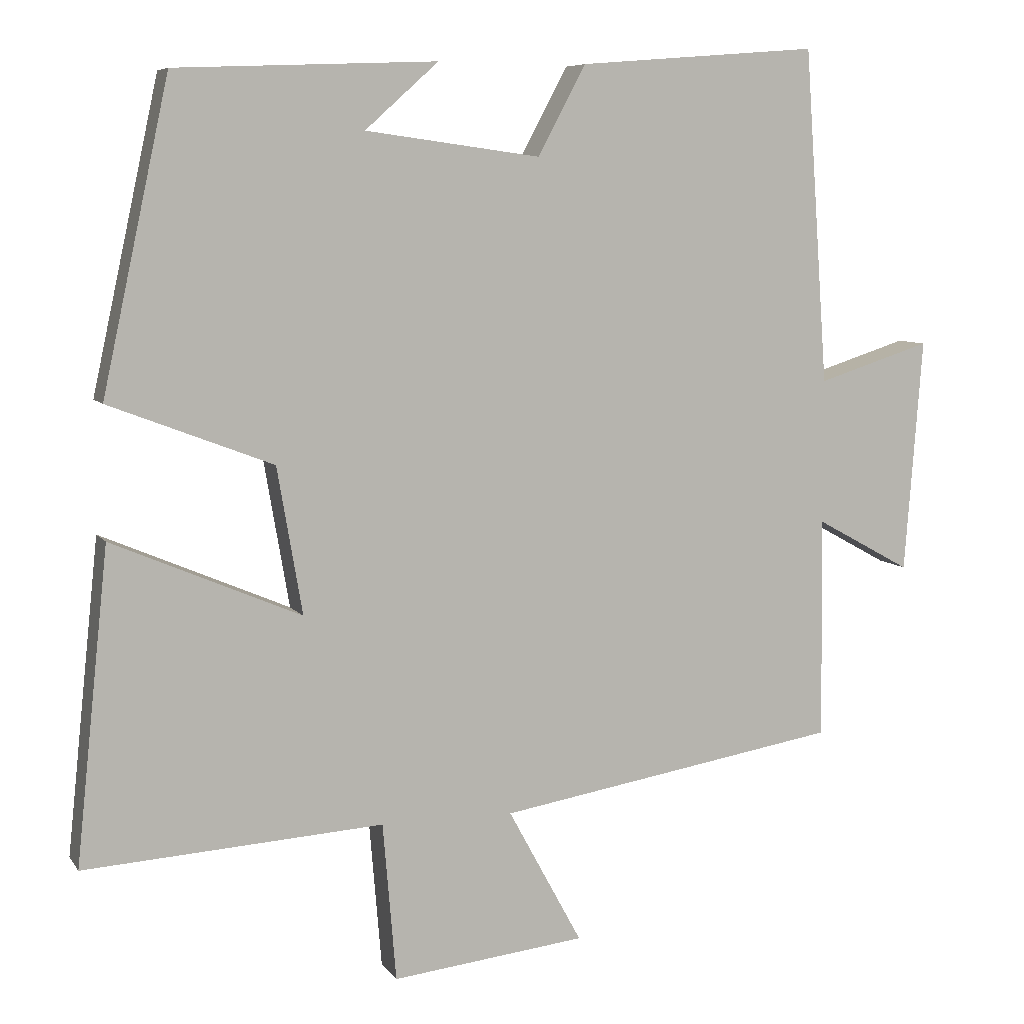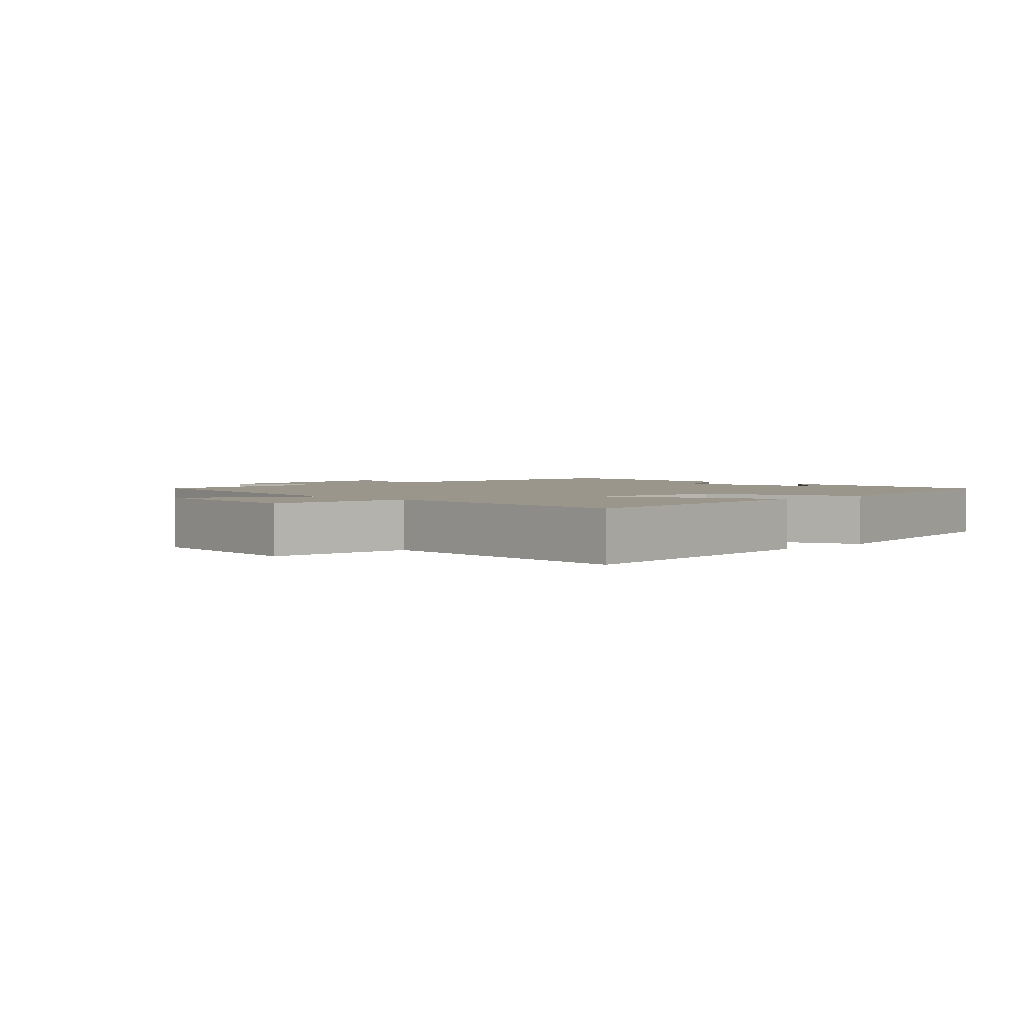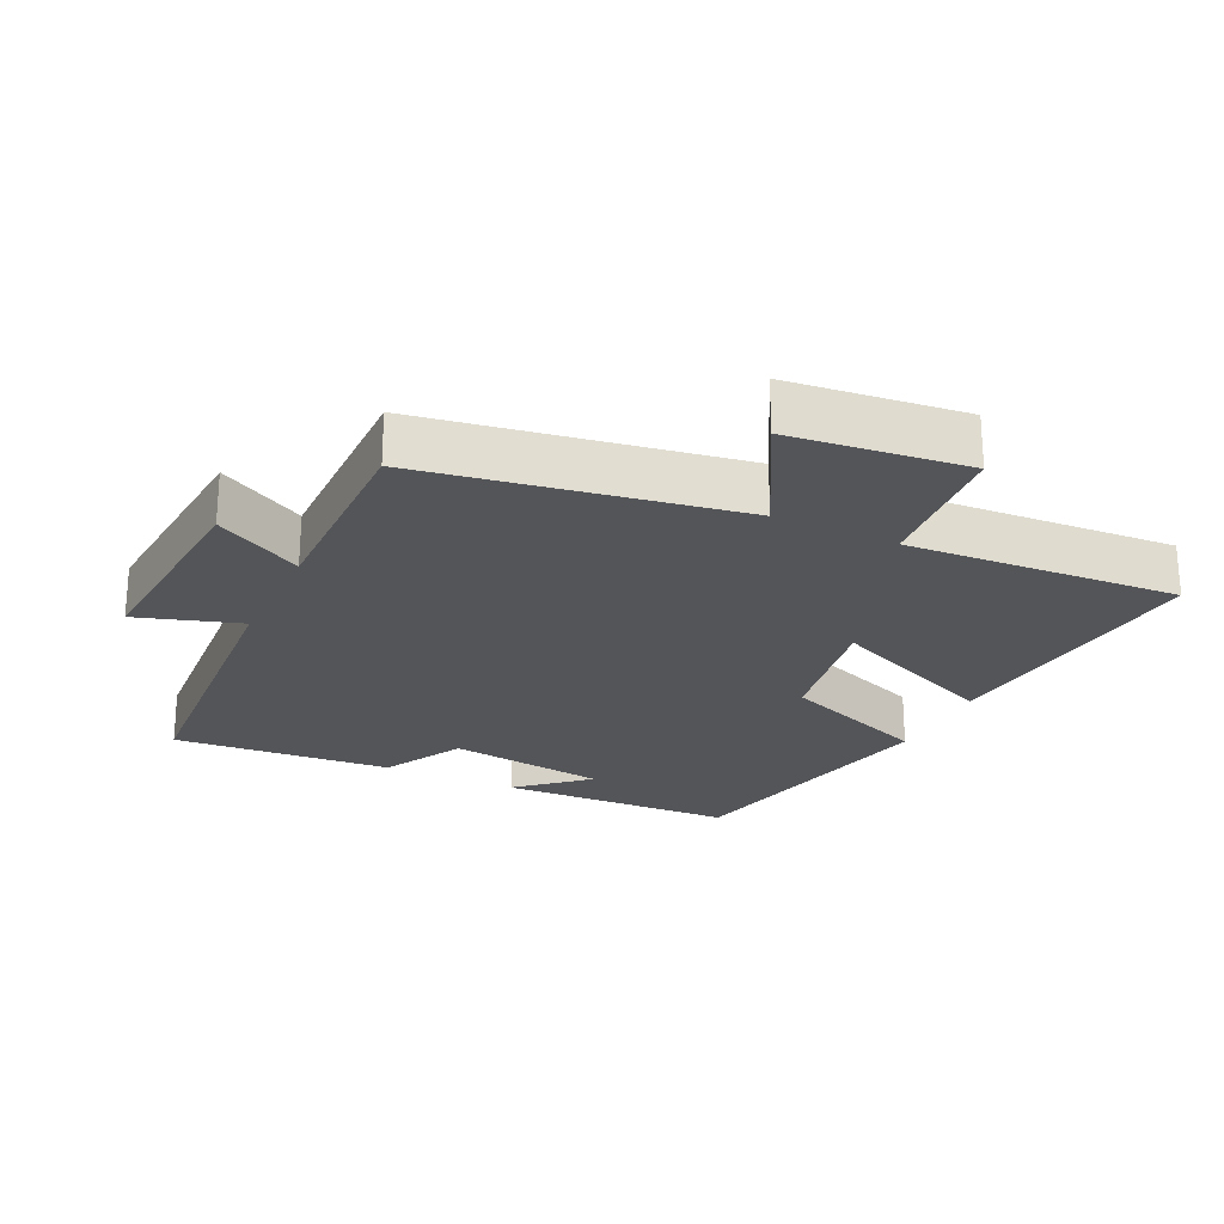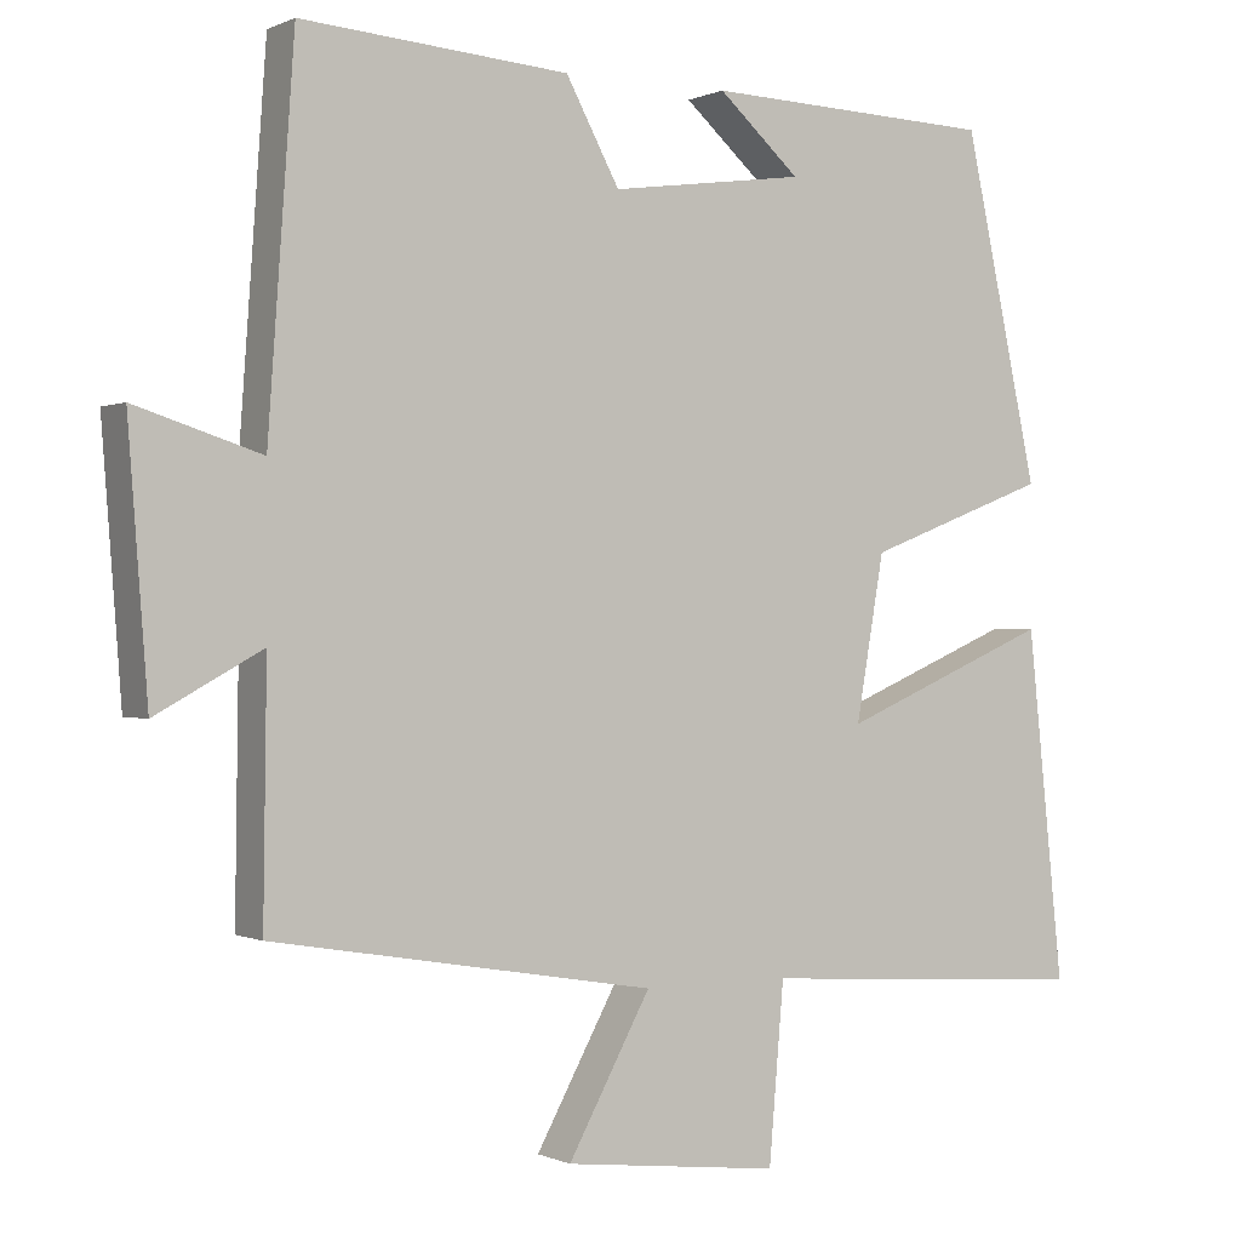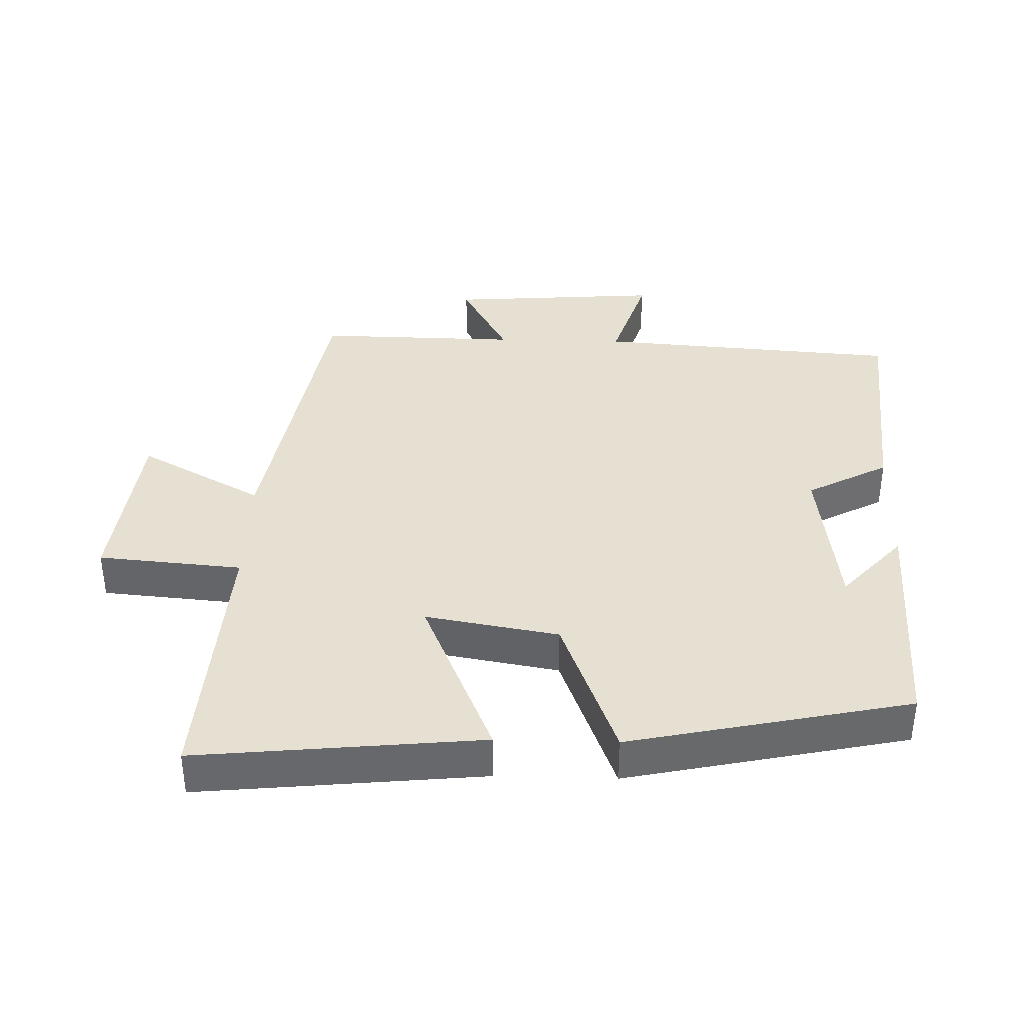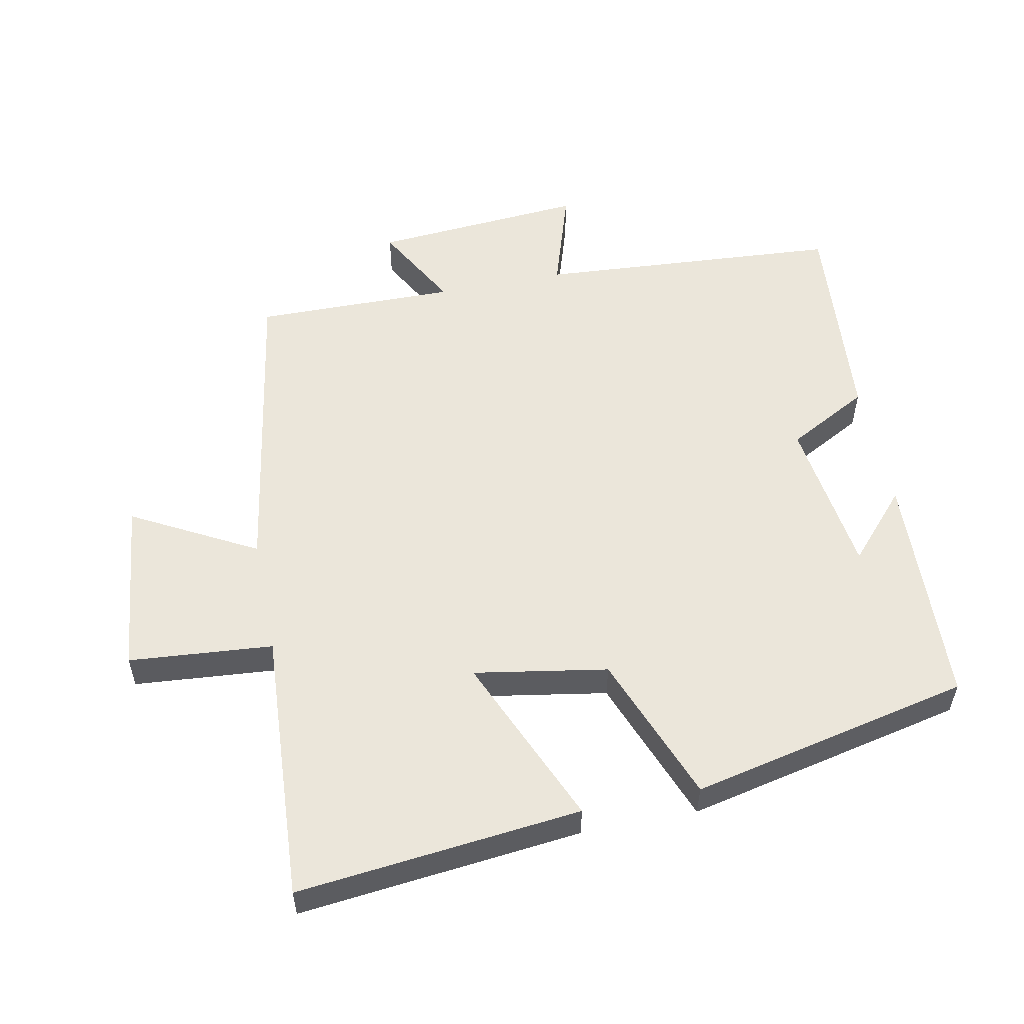
<metadata>
{"format":"obj","ext":"obj","renderer":"f3d","projection":"perspective","resolution":1024,"background":"white","views":[{"elev":7.3,"azim":-19.3,"up":"+Z"},{"elev":2.4,"azim":-134.9,"up":"+Y"},{"elev":-24.0,"azim":154.4,"up":"+Y"},{"elev":-0.1,"azim":148.6,"up":"+Z"},{"elev":37.8,"azim":-88.3,"up":"+Y"},{"elev":54.9,"azim":-101.4,"up":"+Y"}]}
</metadata>
<code>
v 0.468 0.07 0.526
v 0.5 0.07 0.074
v 0.653 0.07 0.123
v 0.629 0.07 -0.193
v 0.5 0.07 -0.122
v 0.504 0.07 -0.422
v 0.04 0.07 -0.5
v 0.14 0.07 -0.684
v -0.122 0.07 -0.714
v -0.14 0.07 -0.5
v -0.544 0.07 -0.526
v -0.5 0.07 -0.104
v -0.245 0.07 -0.213
v -0.279 0.07 -0.015
v -0.5 0.07 0.07
v -0.41 0.07 0.486
v -0.058 0.07 0.5
v -0.157 0.07 0.411
v 0.079 0.07 0.379
v 0.144 0.07 0.5
v 0.468 0 0.526
v 0.5 0 0.074
v 0.653 0 0.123
v 0.629 0 -0.193
v 0.5 0 -0.122
v 0.504 0 -0.422
v 0.04 0 -0.5
v 0.14 0 -0.684
v -0.122 0 -0.714
v -0.14 0 -0.5
v -0.544 0 -0.526
v -0.5 0 -0.104
v -0.245 0 -0.213
v -0.279 0 -0.015
v -0.5 0 0.07
v -0.41 0 0.486
v -0.058 0 0.5
v -0.157 0 0.411
v 0.079 0 0.379
v 0.144 0 0.5
f 19 20 1 2
f 18 19 2
f 16 17 18
f 16 18 2
f 15 16 2
f 14 15 2
f 13 14 2
f 10 11 12 13
f 10 13 2 3
f 7 8 9 10
f 5 6 7 10
f 5 10 3
f 3 4 5
f 22 21 40 39
f 22 39 38
f 38 37 36
f 22 38 36
f 22 36 35
f 22 35 34
f 22 34 33
f 33 32 31 30
f 23 22 33 30
f 30 29 28 27
f 30 27 26 25
f 23 30 25
f 25 24 23
f 1 21 22 2
f 2 22 23 3
f 3 23 24 4
f 4 24 25 5
f 5 25 26 6
f 6 26 27 7
f 7 27 28 8
f 8 28 29 9
f 9 29 30 10
f 10 30 31 11
f 11 31 32 12
f 12 32 33 13
f 13 33 34 14
f 14 34 35 15
f 15 35 36 16
f 16 36 37 17
f 17 37 38 18
f 18 38 39 19
f 19 39 40 20
f 20 40 21 1

</code>
